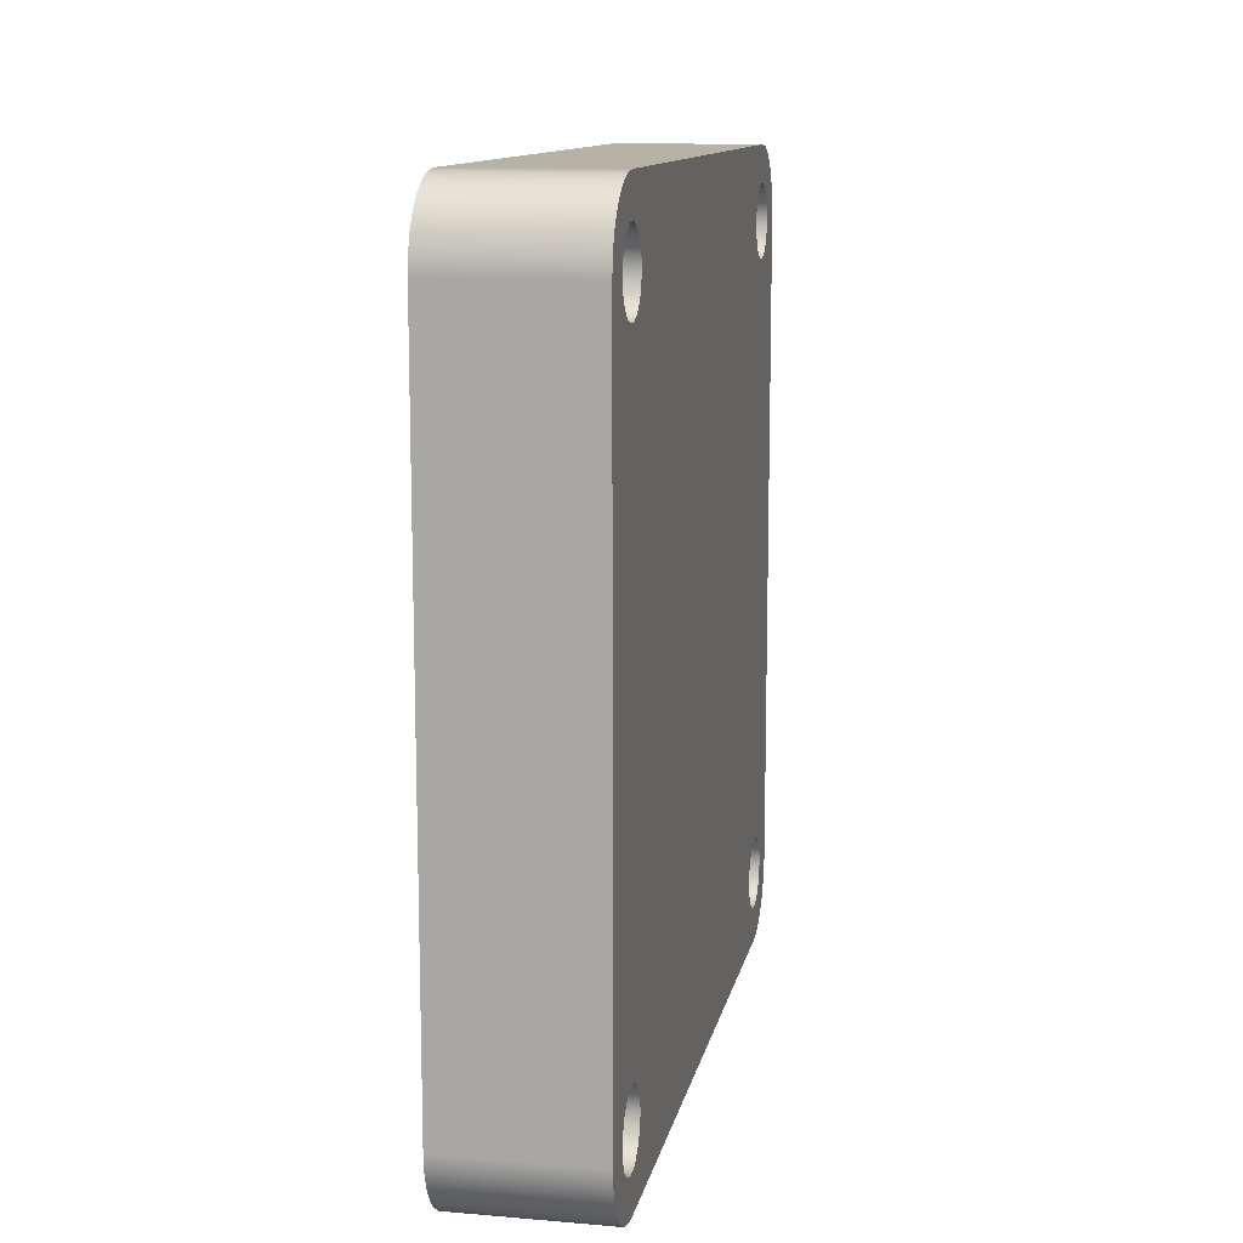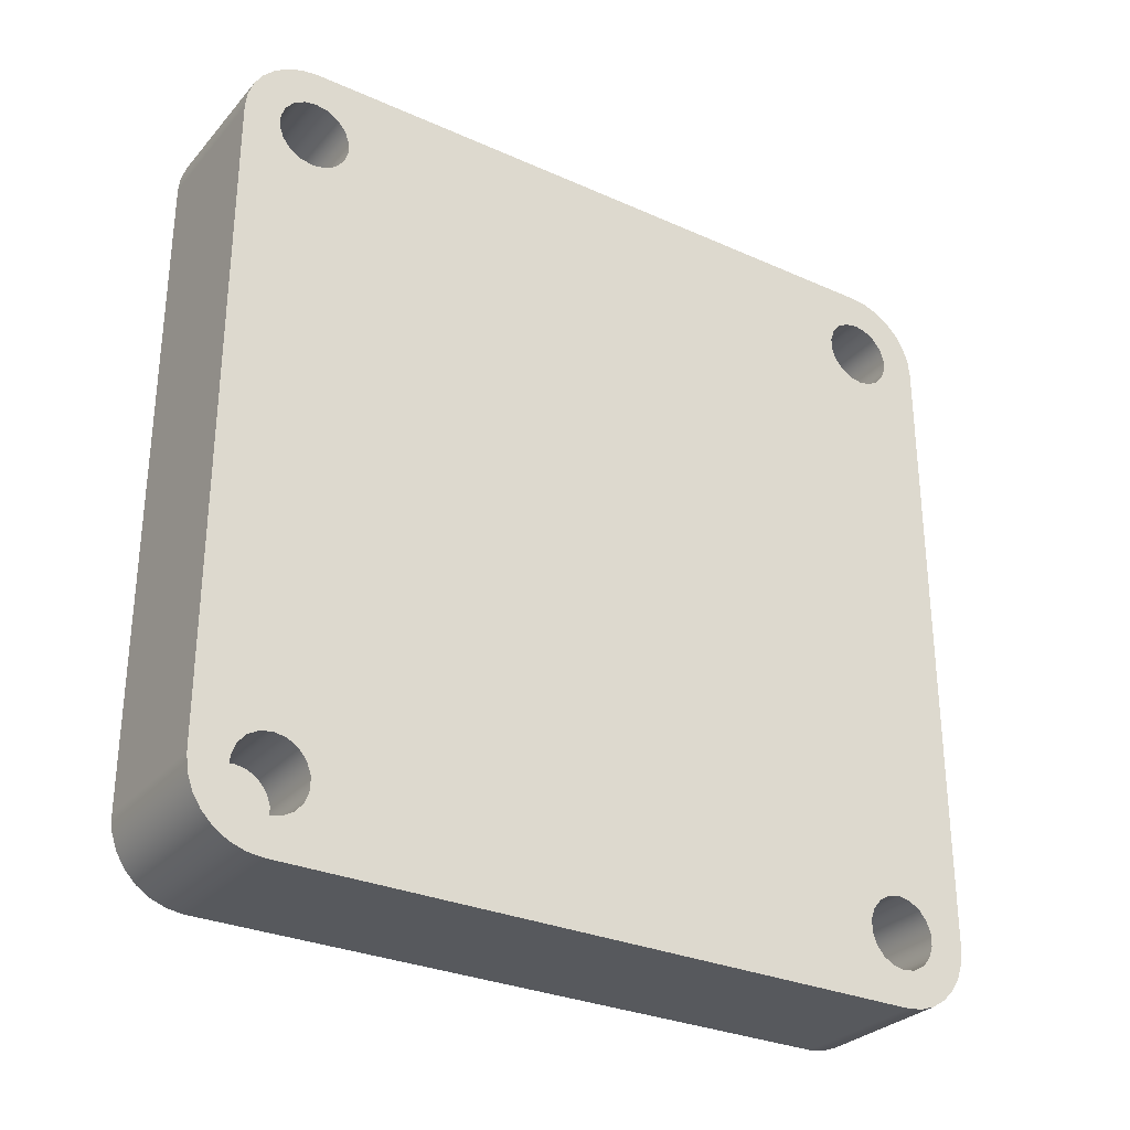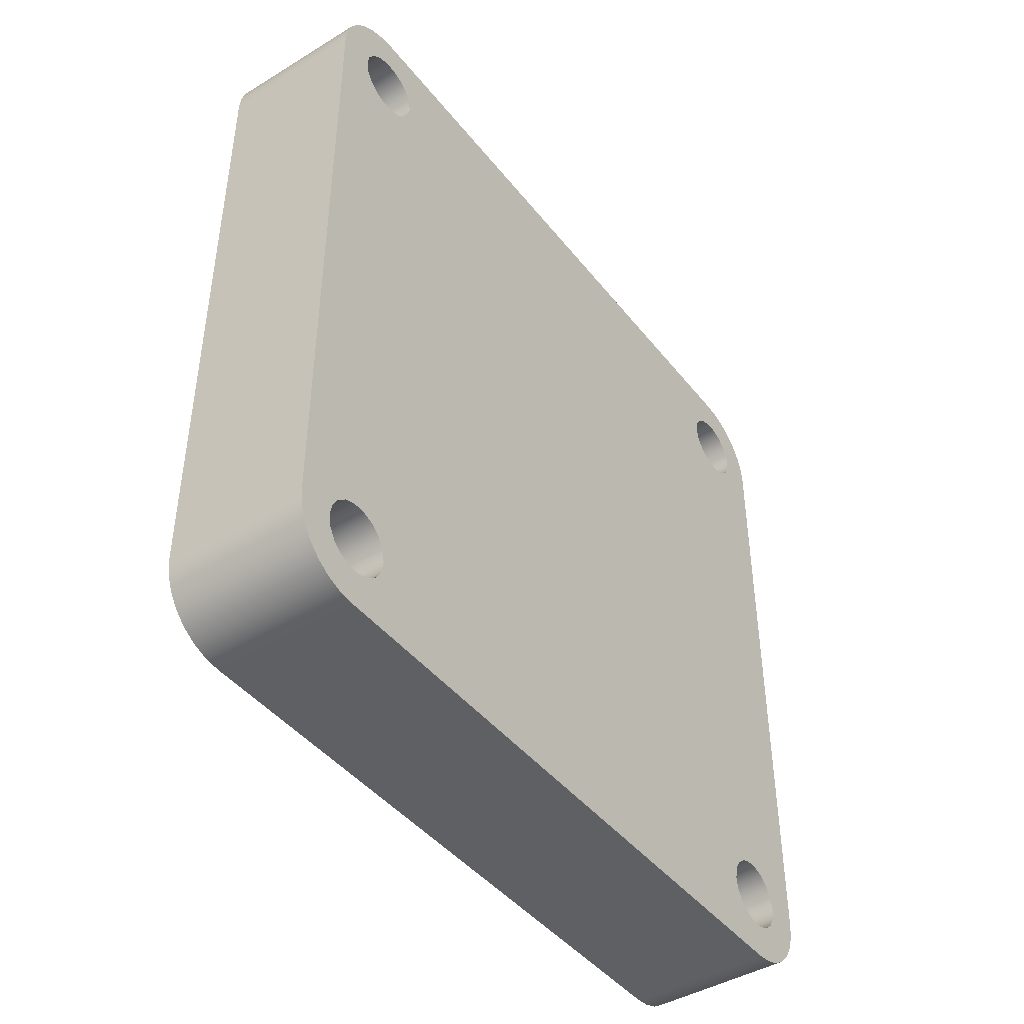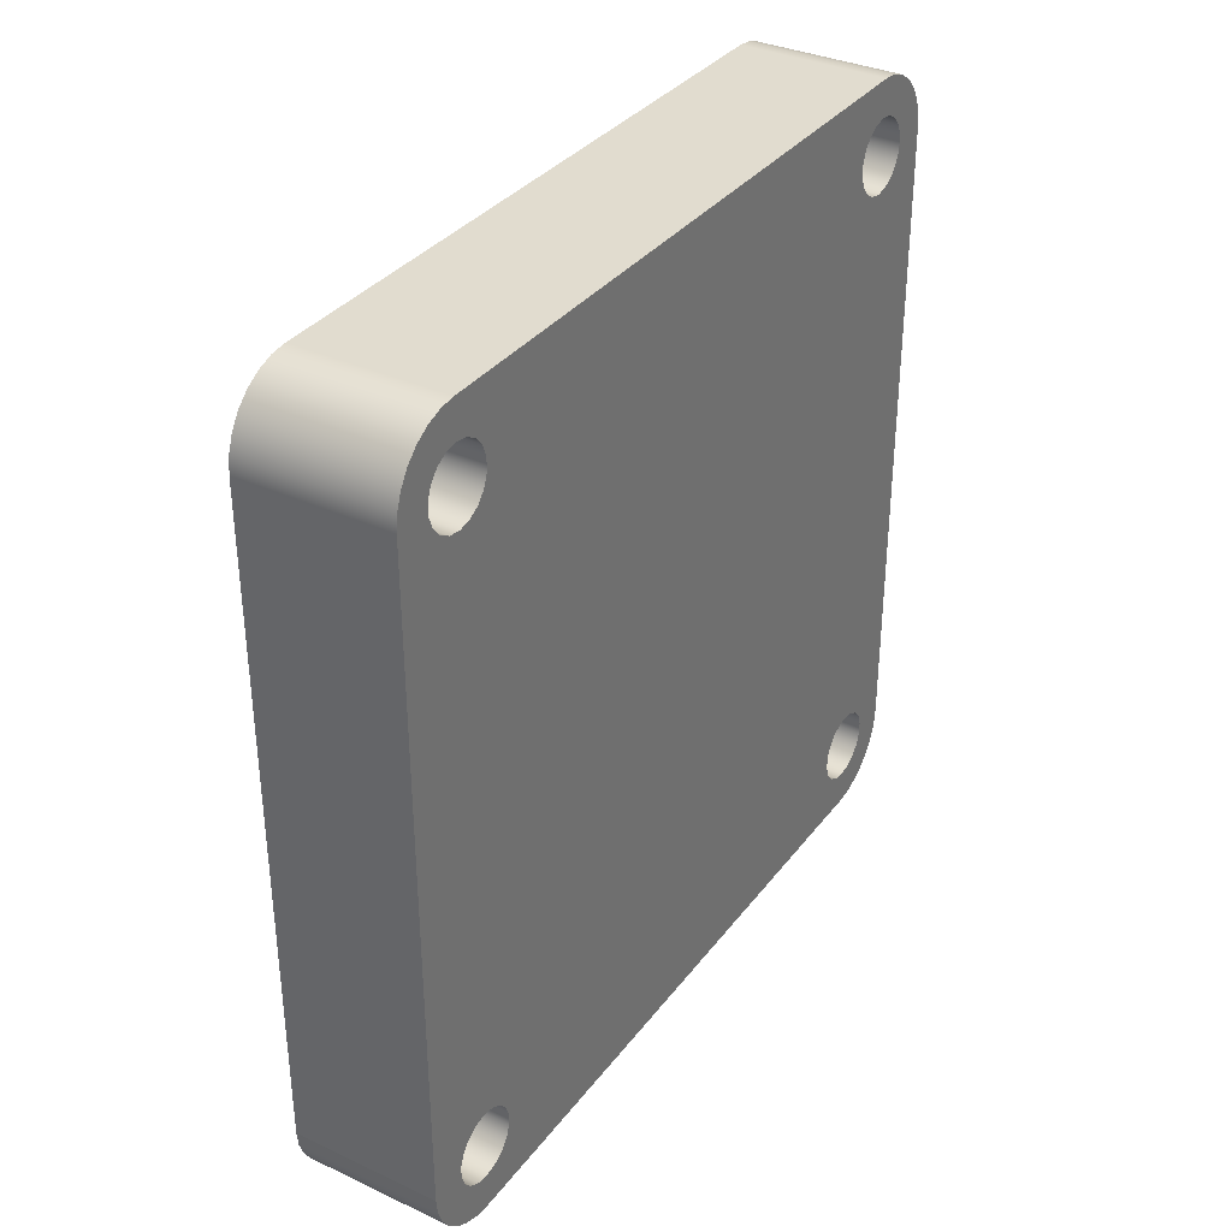
<metadata>
{"format":"obj","ext":"obj","renderer":"f3d","projection":"perspective","resolution":1024,"background":"white","views":[{"elev":12.2,"azim":-168.8,"up":"+Y"},{"elev":-29.7,"azim":-123.1,"up":"+Z"},{"elev":-43.8,"azim":-144.6,"up":"+Y"},{"elev":34.5,"azim":-148.2,"up":"+Z"}]}
</metadata>
<code>
v -1 4.5 -5
v -1 4.671 -4.97
v -1 4.821 -4.883
v -1 4.933 -4.75
v -1 4.992 -4.587
v -1 4.992 -4.413
v -1 4.933 -4.25
v -1 4.821 -4.117
v -1 4.671 -4.03
v -1 4.5 -4
v -1 4.329 -4.03
v -1 4.179 -4.117
v -1 4.067 -4.25
v -1 4.008 -4.413
v -1 4.008 -4.587
v -1 4.067 -4.75
v -1 4.179 -4.883
v -1 4.329 -4.97
v -2 4.5 -5
v -2 4.329 -4.97
v -2 4.179 -4.883
v -2 4.067 -4.75
v -2 4.008 -4.587
v -2 4.008 -4.413
v -2 4.067 -4.25
v -2 4.179 -4.117
v -2 4.329 -4.03
v -2 4.5 -4
v -2 4.671 -4.03
v -2 4.821 -4.117
v -2 4.933 -4.25
v -2 4.992 -4.413
v -2 4.992 -4.587
v -2 4.933 -4.75
v -2 4.821 -4.883
v -2 4.671 -4.97
v -1 4.5 -5
v -2 4.5 -5
v -1 4.5 -5
v -1 4.329 -4.97
v -1 4.179 -4.883
v -1 4.067 -4.75
v -1 4.008 -4.587
v -1 4.008 -4.413
v -1 4.067 -4.25
v -1 4.179 -4.117
v -1 4.329 -4.03
v -1 4.5 -4
v -1 4.671 -4.03
v -1 4.821 -4.117
v -1 4.933 -4.25
v -1 4.992 -4.413
v -1 4.992 -4.587
v -1 4.933 -4.75
v -1 4.821 -4.883
v -1 4.671 -4.97
v -1 -4.5 4
v -1 -4.329 4.03
v -1 -4.179 4.117
v -1 -4.067 4.25
v -1 -4.008 4.413
v -1 -4.008 4.587
v -1 -4.067 4.75
v -1 -4.179 4.883
v -1 -4.329 4.97
v -1 -4.5 5
v -1 -4.671 4.97
v -1 -4.821 4.883
v -1 -4.933 4.75
v -1 -4.992 4.587
v -1 -4.992 4.413
v -1 -4.933 4.25
v -1 -4.821 4.117
v -1 -4.671 4.03
v -2 -4.5 4
v -2 -4.671 4.03
v -2 -4.821 4.117
v -2 -4.933 4.25
v -2 -4.992 4.413
v -2 -4.992 4.587
v -2 -4.933 4.75
v -2 -4.821 4.883
v -2 -4.671 4.97
v -2 -4.5 5
v -2 -4.329 4.97
v -2 -4.179 4.883
v -2 -4.067 4.75
v -2 -4.008 4.587
v -2 -4.008 4.413
v -2 -4.067 4.25
v -2 -4.179 4.117
v -2 -4.329 4.03
v -1 -4.5 4
v -2 -4.5 4
v -1 -4.5 4
v -1 -4.671 4.03
v -1 -4.821 4.117
v -1 -4.933 4.25
v -1 -4.992 4.413
v -1 -4.992 4.587
v -1 -4.933 4.75
v -1 -4.821 4.883
v -1 -4.671 4.97
v -1 -4.5 5
v -1 -4.329 4.97
v -1 -4.179 4.883
v -1 -4.067 4.75
v -1 -4.008 4.587
v -1 -4.008 4.413
v -1 -4.067 4.25
v -1 -4.179 4.117
v -1 -4.329 4.03
v -1 4.5 4
v -1 4.671 4.03
v -1 4.821 4.117
v -1 4.933 4.25
v -1 4.992 4.413
v -1 4.992 4.587
v -1 4.933 4.75
v -1 4.821 4.883
v -1 4.671 4.97
v -1 4.5 5
v -1 4.329 4.97
v -1 4.179 4.883
v -1 4.067 4.75
v -1 4.008 4.587
v -1 4.008 4.413
v -1 4.067 4.25
v -1 4.179 4.117
v -1 4.329 4.03
v -2 4.5 4
v -2 4.329 4.03
v -2 4.179 4.117
v -2 4.067 4.25
v -2 4.008 4.413
v -2 4.008 4.587
v -2 4.067 4.75
v -2 4.179 4.883
v -2 4.329 4.97
v -2 4.5 5
v -2 4.671 4.97
v -2 4.821 4.883
v -2 4.933 4.75
v -2 4.992 4.587
v -2 4.992 4.413
v -2 4.933 4.25
v -2 4.821 4.117
v -2 4.671 4.03
v -1 4.5 4
v -2 4.5 4
v -1 4.5 4
v -1 4.329 4.03
v -1 4.179 4.117
v -1 4.067 4.25
v -1 4.008 4.413
v -1 4.008 4.587
v -1 4.067 4.75
v -1 4.179 4.883
v -1 4.329 4.97
v -1 4.5 5
v -1 4.671 4.97
v -1 4.821 4.883
v -1 4.933 4.75
v -1 4.992 4.587
v -1 4.992 4.413
v -1 4.933 4.25
v -1 4.821 4.117
v -1 4.671 4.03
v -1 -4.5 -5
v -1 -4.329 -4.97
v -1 -4.179 -4.883
v -1 -4.067 -4.75
v -1 -4.008 -4.587
v -1 -4.008 -4.413
v -1 -4.067 -4.25
v -1 -4.179 -4.117
v -1 -4.329 -4.03
v -1 -4.5 -4
v -1 -4.671 -4.03
v -1 -4.821 -4.117
v -1 -4.933 -4.25
v -1 -4.992 -4.413
v -1 -4.992 -4.587
v -1 -4.933 -4.75
v -1 -4.821 -4.883
v -1 -4.671 -4.97
v -2 -4.5 -5
v -2 -4.671 -4.97
v -2 -4.821 -4.883
v -2 -4.933 -4.75
v -2 -4.992 -4.587
v -2 -4.992 -4.413
v -2 -4.933 -4.25
v -2 -4.821 -4.117
v -2 -4.671 -4.03
v -2 -4.5 -4
v -2 -4.329 -4.03
v -2 -4.179 -4.117
v -2 -4.067 -4.25
v -2 -4.008 -4.413
v -2 -4.008 -4.587
v -2 -4.067 -4.75
v -2 -4.179 -4.883
v -2 -4.329 -4.97
v -1 -4.5 -5
v -2 -4.5 -5
v -1 -4.5 -5
v -1 -4.671 -4.97
v -1 -4.821 -4.883
v -1 -4.933 -4.75
v -1 -4.992 -4.587
v -1 -4.992 -4.413
v -1 -4.933 -4.25
v -1 -4.821 -4.117
v -1 -4.671 -4.03
v -1 -4.5 -4
v -1 -4.329 -4.03
v -1 -4.179 -4.117
v -1 -4.067 -4.25
v -1 -4.008 -4.413
v -1 -4.008 -4.587
v -1 -4.067 -4.75
v -1 -4.179 -4.883
v -1 -4.329 -4.97
v 0 -5.5 -4.5
v 0 -5.5 4.5
v -2 -5.5 4.5
v -2 -5.5 -4.5
v 0 -4.5 -5.5
v 0 -4.723 -5.475
v 0 -4.934 -5.401
v 0 -5.123 -5.282
v 0 -5.282 -5.123
v 0 -5.401 -4.934
v 0 -5.475 -4.723
v 0 -5.5 -4.5
v -2 -5.5 -4.5
v -2 -5.475 -4.723
v -2 -5.401 -4.934
v -2 -5.282 -5.123
v -2 -5.123 -5.282
v -2 -4.934 -5.401
v -2 -4.723 -5.475
v -2 -4.5 -5.5
v 0 4.5 -5.5
v 0 -4.5 -5.5
v -2 -4.5 -5.5
v -2 4.5 -5.5
v 0 5.5 -4.5
v 0 5.475 -4.723
v 0 5.401 -4.934
v 0 5.282 -5.123
v 0 5.123 -5.282
v 0 4.934 -5.401
v 0 4.723 -5.475
v 0 4.5 -5.5
v -2 4.5 -5.5
v -2 4.723 -5.475
v -2 4.934 -5.401
v -2 5.123 -5.282
v -2 5.282 -5.123
v -2 5.401 -4.934
v -2 5.475 -4.723
v -2 5.5 -4.5
v 0 5.5 4.5
v 0 5.5 -4.5
v -2 5.5 -4.5
v -2 5.5 4.5
v 0 4.5 5.5
v 0 4.723 5.475
v 0 4.934 5.401
v 0 5.123 5.282
v 0 5.282 5.123
v 0 5.401 4.934
v 0 5.475 4.723
v 0 5.5 4.5
v -2 5.5 4.5
v -2 5.475 4.723
v -2 5.401 4.934
v -2 5.282 5.123
v -2 5.123 5.282
v -2 4.934 5.401
v -2 4.723 5.475
v -2 4.5 5.5
v 0 -4.5 5.5
v 0 4.5 5.5
v -2 4.5 5.5
v -2 -4.5 5.5
v 0 -5.5 4.5
v 0 -5.475 4.723
v 0 -5.401 4.934
v 0 -5.282 5.123
v 0 -5.123 5.282
v 0 -4.934 5.401
v 0 -4.723 5.475
v 0 -4.5 5.5
v -2 -4.5 5.5
v -2 -4.723 5.475
v -2 -4.934 5.401
v -2 -5.123 5.282
v -2 -5.282 5.123
v -2 -5.401 4.934
v -2 -5.475 4.723
v -2 -5.5 4.5
v 0 -4.5 5.5
v 0 -4.723 5.475
v 0 -4.934 5.401
v 0 -5.123 5.282
v 0 -5.282 5.123
v 0 -5.401 4.934
v 0 -5.475 4.723
v 0 -5.5 4.5
v 0 -5.5 -4.5
v 0 -5.475 -4.723
v 0 -5.401 -4.934
v 0 -5.282 -5.123
v 0 -5.123 -5.282
v 0 -4.934 -5.401
v 0 -4.723 -5.475
v 0 -4.5 -5.5
v 0 4.5 -5.5
v 0 4.723 -5.475
v 0 4.934 -5.401
v 0 5.123 -5.282
v 0 5.282 -5.123
v 0 5.401 -4.934
v 0 5.475 -4.723
v 0 5.5 -4.5
v 0 5.5 4.5
v 0 5.475 4.723
v 0 5.401 4.934
v 0 5.282 5.123
v 0 5.123 5.282
v 0 4.934 5.401
v 0 4.723 5.475
v 0 4.5 5.5
v -2 4.5 -5
v -2 4.671 -4.97
v -2 4.821 -4.883
v -2 4.933 -4.75
v -2 4.992 -4.587
v -2 4.992 -4.413
v -2 4.933 -4.25
v -2 4.821 -4.117
v -2 4.671 -4.03
v -2 4.5 -4
v -2 4.329 -4.03
v -2 4.179 -4.117
v -2 4.067 -4.25
v -2 4.008 -4.413
v -2 4.008 -4.587
v -2 4.067 -4.75
v -2 4.179 -4.883
v -2 4.329 -4.97
v -2 -4.5 4
v -2 -4.329 4.03
v -2 -4.179 4.117
v -2 -4.067 4.25
v -2 -4.008 4.413
v -2 -4.008 4.587
v -2 -4.067 4.75
v -2 -4.179 4.883
v -2 -4.329 4.97
v -2 -4.5 5
v -2 -4.671 4.97
v -2 -4.821 4.883
v -2 -4.933 4.75
v -2 -4.992 4.587
v -2 -4.992 4.413
v -2 -4.933 4.25
v -2 -4.821 4.117
v -2 -4.671 4.03
v -2 4.5 4
v -2 4.671 4.03
v -2 4.821 4.117
v -2 4.933 4.25
v -2 4.992 4.413
v -2 4.992 4.587
v -2 4.933 4.75
v -2 4.821 4.883
v -2 4.671 4.97
v -2 4.5 5
v -2 4.329 4.97
v -2 4.179 4.883
v -2 4.067 4.75
v -2 4.008 4.587
v -2 4.008 4.413
v -2 4.067 4.25
v -2 4.179 4.117
v -2 4.329 4.03
v -2 -4.5 -5
v -2 -4.329 -4.97
v -2 -4.179 -4.883
v -2 -4.067 -4.75
v -2 -4.008 -4.587
v -2 -4.008 -4.413
v -2 -4.067 -4.25
v -2 -4.179 -4.117
v -2 -4.329 -4.03
v -2 -4.5 -4
v -2 -4.671 -4.03
v -2 -4.821 -4.117
v -2 -4.933 -4.25
v -2 -4.992 -4.413
v -2 -4.992 -4.587
v -2 -4.933 -4.75
v -2 -4.821 -4.883
v -2 -4.671 -4.97
v -2 -5.5 4.5
v -2 -5.475 4.723
v -2 -5.401 4.934
v -2 -5.282 5.123
v -2 -5.123 5.282
v -2 -4.934 5.401
v -2 -4.723 5.475
v -2 -4.5 5.5
v -2 4.5 5.5
v -2 4.723 5.475
v -2 4.934 5.401
v -2 5.123 5.282
v -2 5.282 5.123
v -2 5.401 4.934
v -2 5.475 4.723
v -2 5.5 4.5
v -2 5.5 -4.5
v -2 5.475 -4.723
v -2 5.401 -4.934
v -2 5.282 -5.123
v -2 5.123 -5.282
v -2 4.934 -5.401
v -2 4.723 -5.475
v -2 4.5 -5.5
v -2 -4.5 -5.5
v -2 -4.723 -5.475
v -2 -4.934 -5.401
v -2 -5.123 -5.282
v -2 -5.282 -5.123
v -2 -5.401 -4.934
v -2 -5.475 -4.723
v -2 -5.5 -4.5
g 9924509c-e2a6-11ea-b11b-54bf646e7e1f
f 2 36 1
f 1 36 38
f 37 19 18
f 18 19 20
f 18 20 17
f 17 20 21
f 17 21 16
f 16 21 22
f 16 22 15
f 15 22 23
f 15 23 14
f 14 23 24
f 14 24 13
f 13 24 25
f 13 25 12
f 12 25 26
f 12 26 11
f 11 26 27
f 11 27 10
f 10 27 28
f 10 28 9
f 9 28 29
f 9 29 8
f 8 29 30
f 8 30 7
f 7 30 31
f 7 31 6
f 6 31 32
f 6 32 5
f 5 32 33
f 5 33 4
f 4 33 34
f 4 34 3
f 3 34 35
f 3 35 2
f 2 35 36
g 992b2e98-e2a6-11ea-bb08-54bf646e7e1f
f 40 47 39
f 39 47 48
f 39 48 56
f 56 48 49
f 56 49 55
f 55 49 50
f 55 50 54
f 54 50 51
f 54 51 53
f 53 51 52
f 47 40 46
f 46 40 41
f 46 41 45
f 45 41 42
f 45 42 44
f 44 42 43
g 9932cfee-e2a6-11ea-a8f4-54bf646e7e1f
f 58 92 57
f 57 92 94
f 93 75 74
f 74 75 76
f 74 76 73
f 73 76 77
f 73 77 72
f 72 77 78
f 72 78 71
f 71 78 79
f 71 79 70
f 70 79 80
f 70 80 69
f 69 80 81
f 69 81 68
f 68 81 82
f 68 82 67
f 67 82 83
f 67 83 66
f 66 83 84
f 66 84 65
f 65 84 85
f 65 85 64
f 64 85 86
f 64 86 63
f 63 86 87
f 63 87 62
f 62 87 88
f 62 88 61
f 61 88 89
f 61 89 60
f 60 89 90
f 60 90 59
f 59 90 91
f 59 91 58
f 58 91 92
g 9939d536-e2a6-11ea-bdac-54bf646e7e1f
f 96 103 95
f 95 103 104
f 95 104 112
f 112 104 105
f 112 105 111
f 111 105 106
f 111 106 110
f 110 106 107
f 110 107 109
f 109 107 108
f 103 96 102
f 102 96 97
f 102 97 101
f 101 97 98
f 101 98 100
f 100 98 99
g 9940b340-e2a6-11ea-b83f-54bf646e7e1f
f 114 148 113
f 113 148 150
f 149 131 130
f 130 131 132
f 130 132 129
f 129 132 133
f 129 133 128
f 128 133 134
f 128 134 127
f 127 134 135
f 127 135 126
f 126 135 136
f 126 136 125
f 125 136 137
f 125 137 124
f 124 137 138
f 124 138 123
f 123 138 139
f 123 139 122
f 122 139 140
f 122 140 121
f 121 140 141
f 121 141 120
f 120 141 142
f 120 142 119
f 119 142 143
f 119 143 118
f 118 143 144
f 118 144 117
f 117 144 145
f 117 145 116
f 116 145 146
f 116 146 115
f 115 146 147
f 115 147 114
f 114 147 148
g 996e547e-e2a6-11ea-801e-54bf646e7e1f
f 152 159 151
f 151 159 160
f 151 160 168
f 168 160 161
f 168 161 167
f 167 161 162
f 167 162 166
f 166 162 163
f 166 163 165
f 165 163 164
f 159 152 158
f 158 152 153
f 158 153 157
f 157 153 154
f 157 154 156
f 156 154 155
g 9975f58a-e2a6-11ea-b2d9-54bf646e7e1f
f 170 204 169
f 169 204 206
f 205 187 186
f 186 187 188
f 186 188 185
f 185 188 189
f 185 189 184
f 184 189 190
f 184 190 183
f 183 190 191
f 183 191 182
f 182 191 192
f 182 192 181
f 181 192 193
f 181 193 180
f 180 193 194
f 180 194 179
f 179 194 195
f 179 195 178
f 178 195 196
f 178 196 177
f 177 196 197
f 177 197 176
f 176 197 198
f 176 198 175
f 175 198 199
f 175 199 174
f 174 199 200
f 174 200 173
f 173 200 201
f 173 201 172
f 172 201 202
f 172 202 171
f 171 202 203
f 171 203 170
f 170 203 204
g 997d6fe2-e2a6-11ea-869a-54bf646e7e1f
f 208 215 207
f 207 215 216
f 207 216 224
f 224 216 217
f 224 217 223
f 223 217 218
f 223 218 222
f 222 218 219
f 222 219 221
f 221 219 220
f 215 208 214
f 214 208 209
f 214 209 213
f 213 209 210
f 213 210 212
f 212 210 211
g 97fb3078-e2a6-11ea-bbdb-54bf646e7e1f
f 225 226 228
f 228 226 227
g 982500a8-e2a6-11ea-a2fd-54bf646e7e1f
f 244 229 243
f 243 229 230
f 243 230 242
f 242 230 231
f 242 231 241
f 241 231 232
f 241 232 240
f 240 232 233
f 240 233 239
f 239 233 234
f 239 234 238
f 238 234 235
f 238 235 237
f 237 235 236
g 982e28b6-e2a6-11ea-8b1f-54bf646e7e1f
f 245 246 248
f 248 246 247
g 9837c5f4-e2a6-11ea-a8cd-54bf646e7e1f
f 264 249 263
f 263 249 250
f 263 250 262
f 262 250 251
f 262 251 261
f 261 251 252
f 261 252 260
f 260 252 253
f 260 253 259
f 259 253 254
f 259 254 258
f 258 254 255
f 258 255 257
f 257 255 256
g 9841150c-e2a6-11ea-8769-54bf646e7e1f
f 265 266 268
f 268 266 267
g 984a3d1e-e2a6-11ea-88ba-54bf646e7e1f
f 284 269 283
f 283 269 270
f 283 270 282
f 282 270 271
f 282 271 281
f 281 271 272
f 281 272 280
f 280 272 273
f 280 273 279
f 279 273 274
f 279 274 278
f 278 274 275
f 278 275 277
f 277 275 276
g 98536552-e2a6-11ea-ab63-54bf646e7e1f
f 285 286 288
f 288 286 287
g 985c8d34-e2a6-11ea-a711-54bf646e7e1f
f 304 289 303
f 303 289 290
f 303 290 302
f 302 290 291
f 302 291 301
f 301 291 292
f 301 292 300
f 300 292 293
f 300 293 299
f 299 293 294
f 299 294 298
f 298 294 295
f 298 295 297
f 297 295 296
g 9865b53a-e2a6-11ea-bb1a-54bf646e7e1f
f 306 307 305
f 305 307 308
f 305 308 309
f 309 310 305
f 305 310 311
f 305 311 312
f 312 313 305
f 305 313 336
f 336 313 320
f 336 320 329
f 329 320 321
f 329 321 328
f 328 321 322
f 328 322 323
f 313 314 320
f 320 314 315
f 320 315 316
f 316 317 320
f 320 317 318
f 320 318 319
f 323 324 328
f 328 324 325
f 328 325 326
f 326 327 328
f 330 331 329
f 329 331 332
f 329 332 333
f 333 334 329
f 329 334 335
f 329 335 336
g 989097a8-e2a6-11ea-90ff-54bf646e7e1f
f 338 431 337
f 337 431 432
f 337 432 354
f 354 432 353
f 353 432 352
f 352 432 433
f 352 433 394
f 394 433 393
f 393 433 392
f 392 433 391
f 391 433 434
f 391 434 408
f 408 434 435
f 408 435 407
f 407 435 436
f 407 436 437
f 431 338 430
f 430 338 339
f 430 339 429
f 429 339 428
f 428 339 340
f 428 340 427
f 427 340 341
f 427 341 426
f 426 341 425
f 425 341 342
f 425 342 343
f 343 344 425
f 425 344 375
f 425 375 424
f 424 375 376
f 424 376 377
f 375 344 374
f 374 344 345
f 374 345 373
f 373 345 346
f 373 346 390
f 390 346 347
f 390 347 389
f 389 347 348
f 389 348 357
f 357 348 398
f 357 398 356
f 356 398 399
f 356 399 355
f 355 399 400
f 355 400 372
f 372 400 401
f 372 401 371
f 371 401 402
f 371 402 409
f 409 402 440
f 440 402 403
f 440 403 404
f 348 349 398
f 398 349 397
f 397 349 350
f 397 350 396
f 396 350 351
f 396 351 395
f 395 351 394
f 394 351 352
f 389 357 388
f 388 357 358
f 388 358 387
f 387 358 359
f 387 359 360
f 387 360 386
f 386 360 361
f 386 361 385
f 385 361 416
f 385 416 417
f 361 362 416
f 416 362 363
f 416 363 364
f 416 364 415
f 415 364 365
f 415 365 414
f 414 365 366
f 414 366 413
f 413 366 412
f 412 366 367
f 412 367 411
f 411 367 368
f 411 368 410
f 410 368 409
f 409 368 369
f 409 369 370
f 370 371 409
f 377 378 424
f 424 378 423
f 423 378 422
f 422 378 379
f 422 379 421
f 421 379 380
f 421 380 420
f 420 380 419
f 419 380 381
f 419 381 418
f 418 381 382
f 418 382 417
f 417 382 383
f 417 383 384
f 384 385 417
f 404 405 440
f 440 405 439
f 439 405 438
f 438 405 406
f 438 406 437
f 437 406 407

</code>
